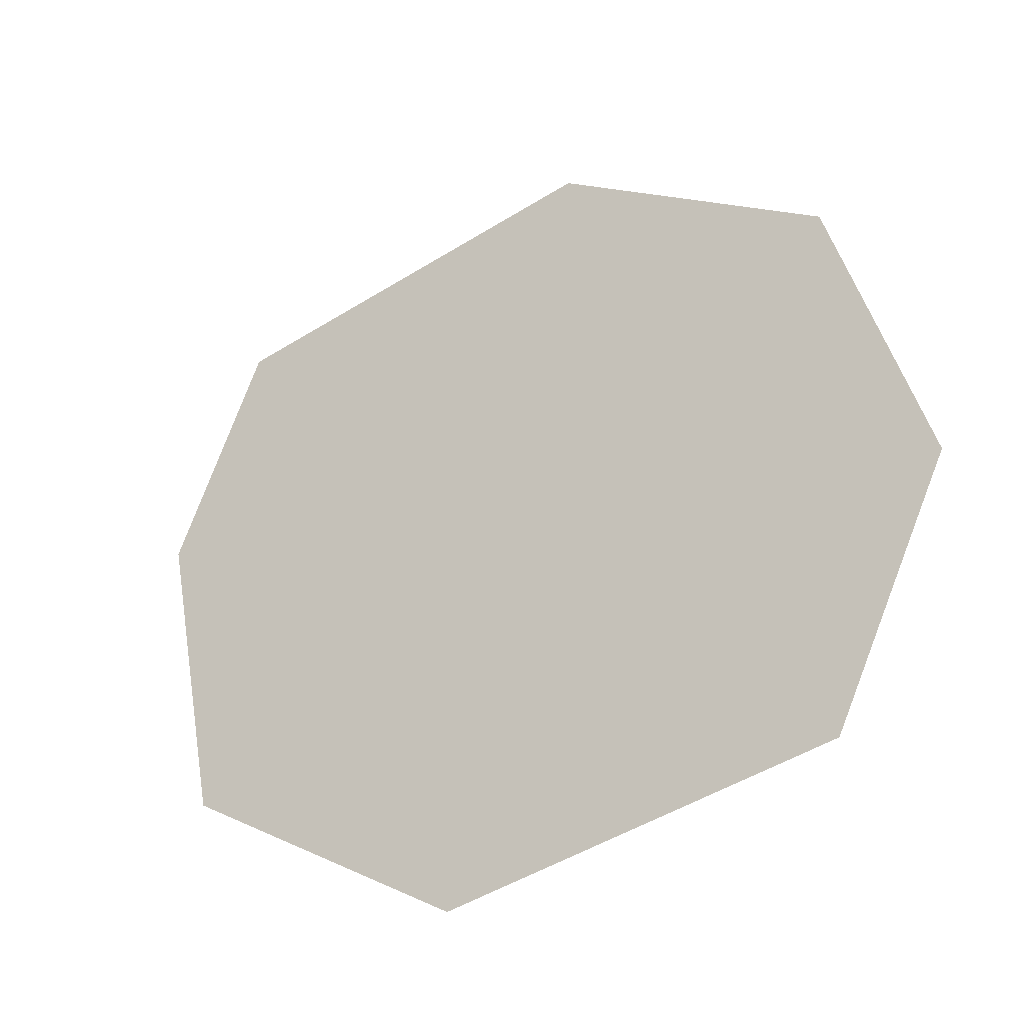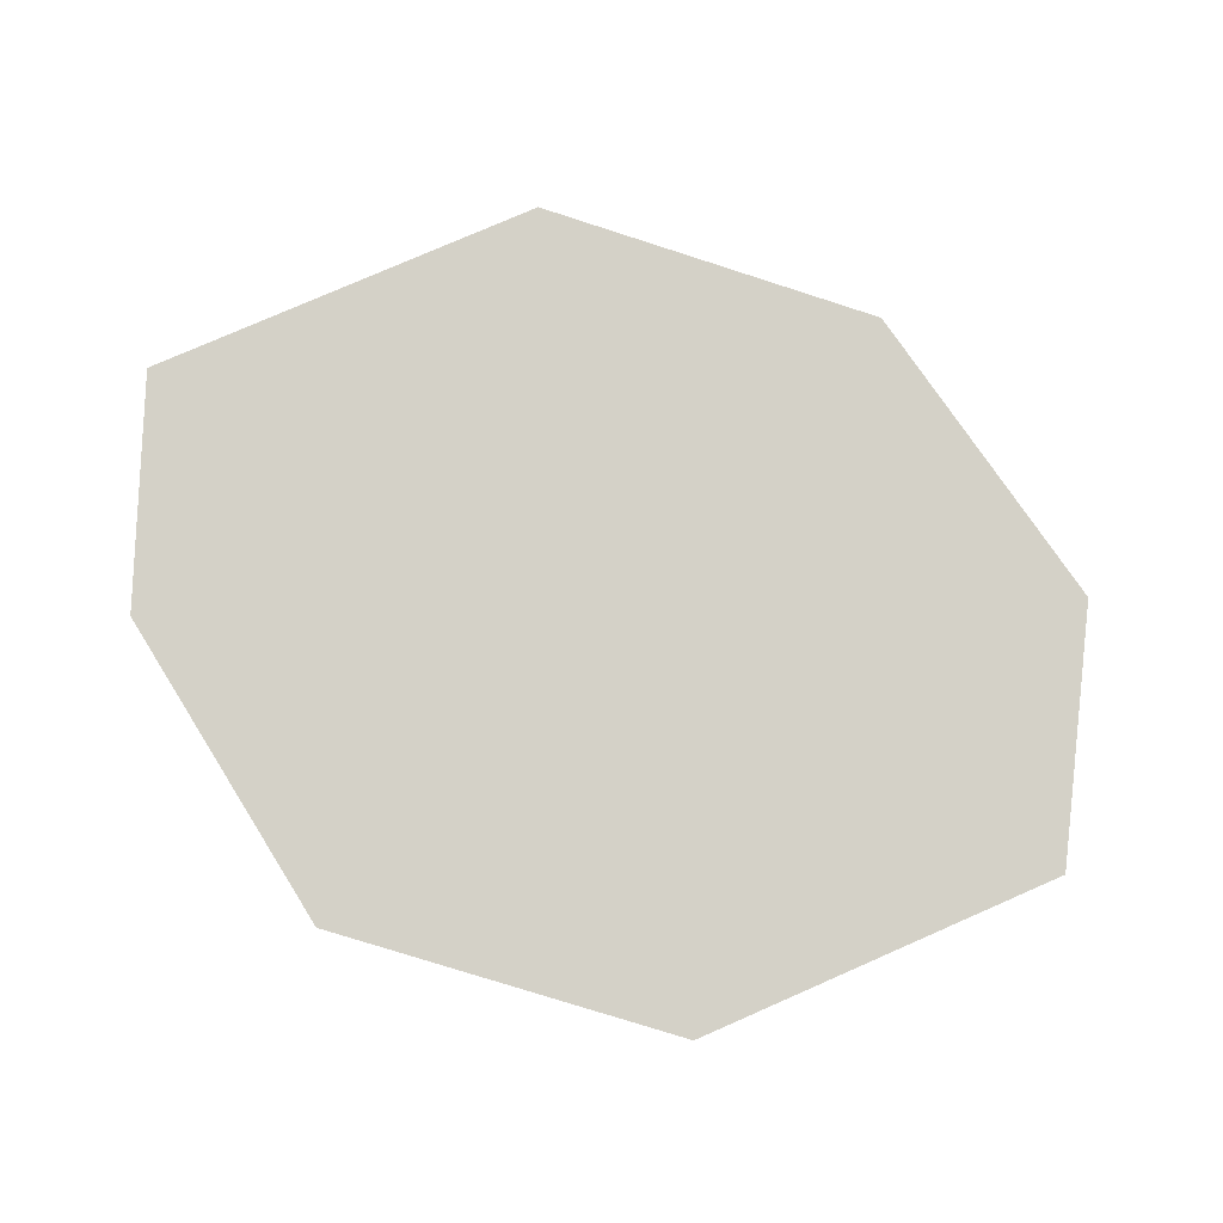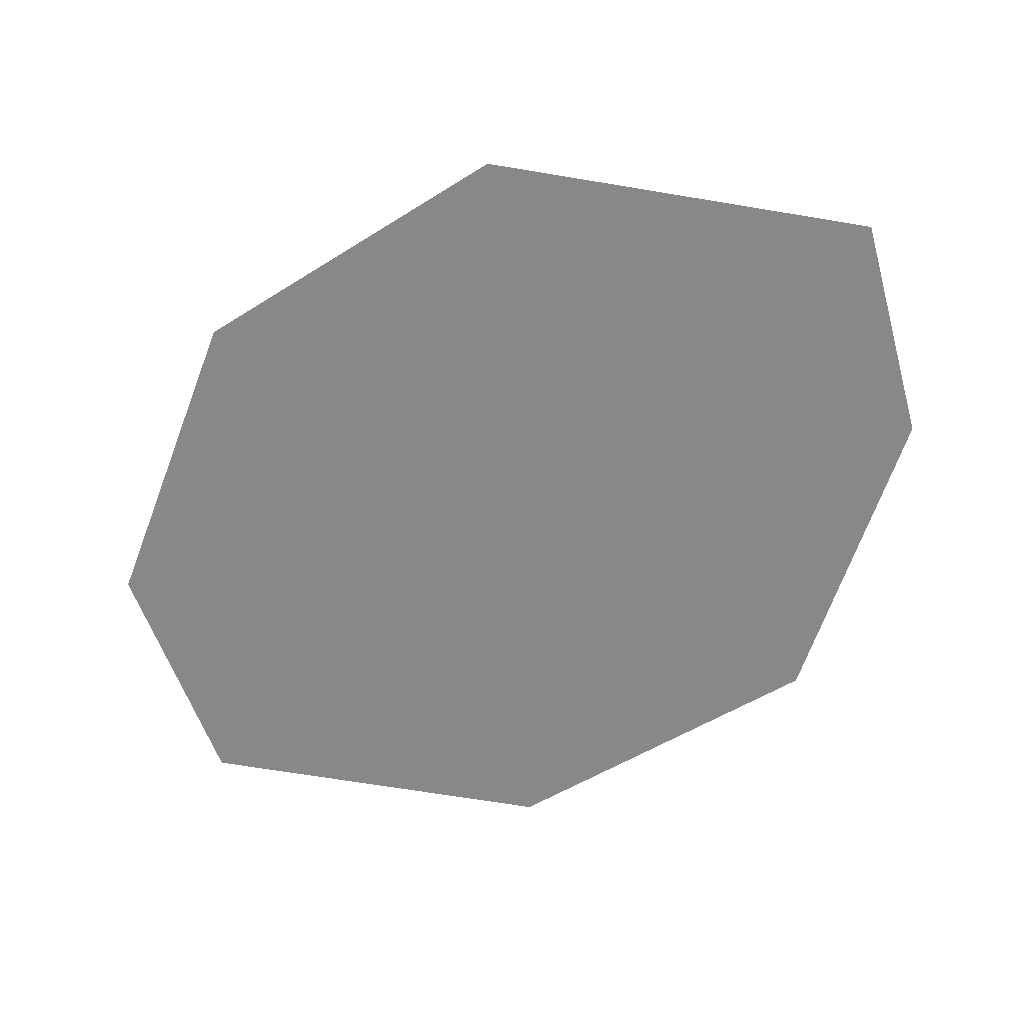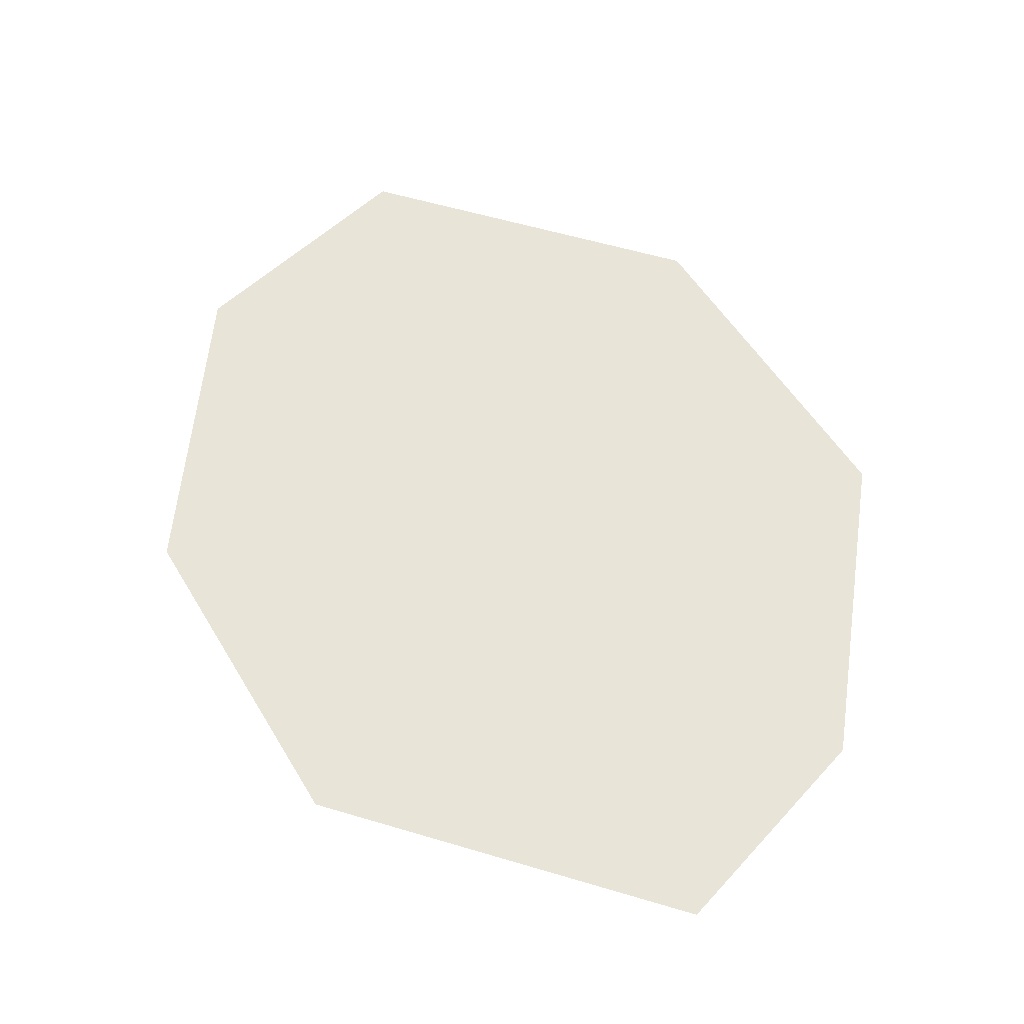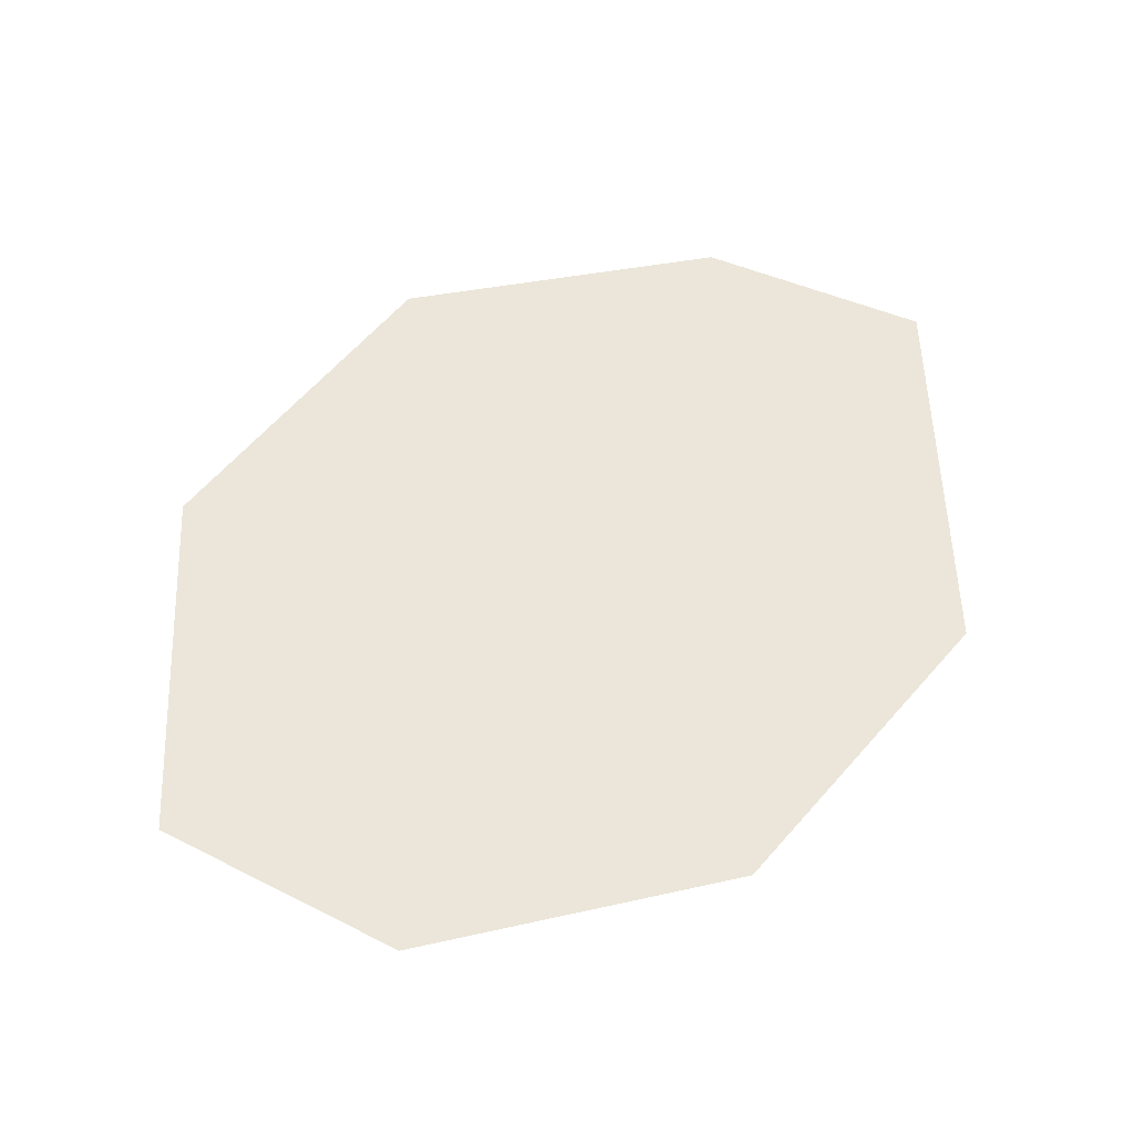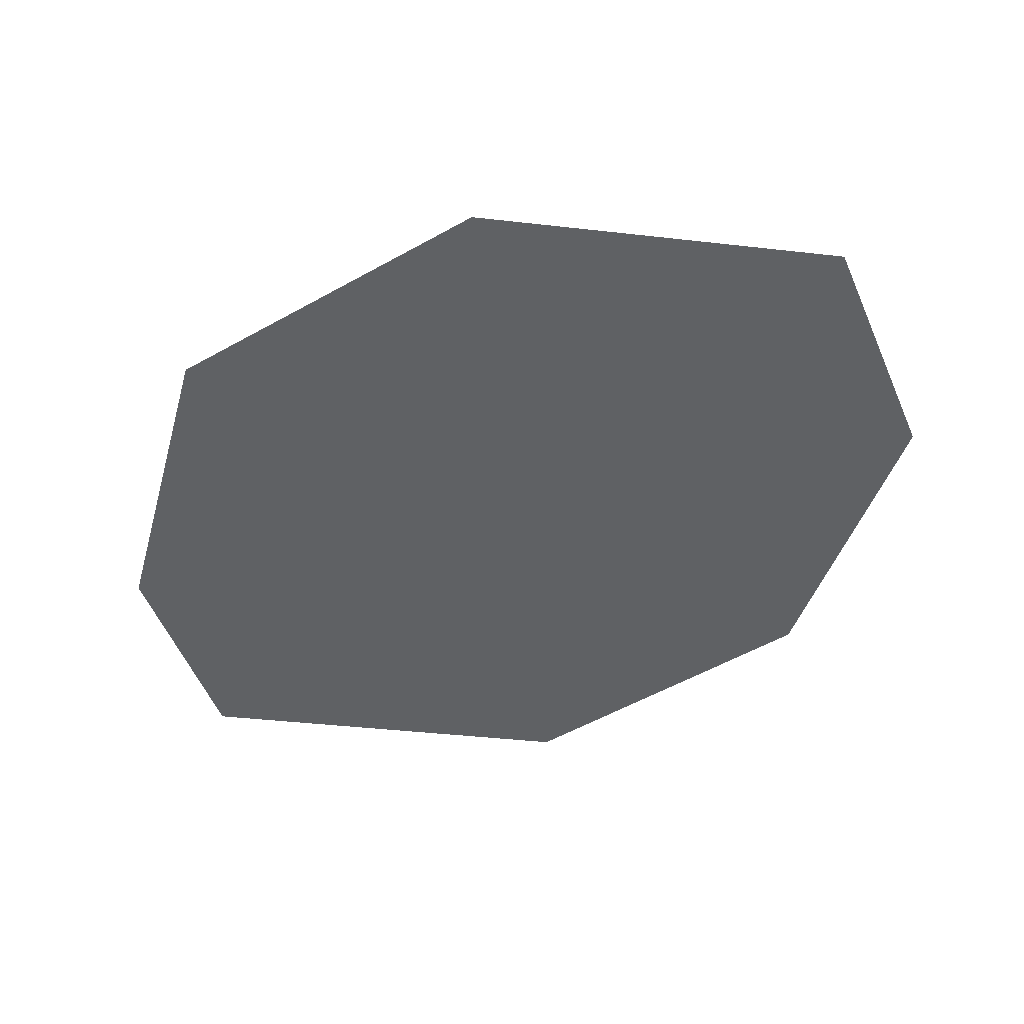
<metadata>
{"format":"obj","ext":"obj","renderer":"f3d","projection":"perspective","resolution":1024,"background":"white","views":[{"elev":-39.9,"azim":35.8,"up":"+Y"},{"elev":79.8,"azim":-20.1,"up":"+Z"},{"elev":-62.7,"azim":173.6,"up":"+Z"},{"elev":59.9,"azim":-159.8,"up":"+Z"},{"elev":55.4,"azim":91.4,"up":"+Z"},{"elev":-46.2,"azim":-3.8,"up":"+Z"}]}
</metadata>
<code>
g eyeL
v 0.7495 1.728 0.064
v 0.8413 1.655 0.064
v 0.582 1.645 0.064
v 0.6123 1.721 0.064
v 0.8696 1.546 0.064
v 0.6056 1.532 0.064
v 0.8299 1.467 0.064
v 0.7035 1.459 0.064
g eyeL_0
f 3 2 1
f 4 3 1
f 5 2 3
f 6 5 3
f 7 5 6
f 8 7 6

</code>
